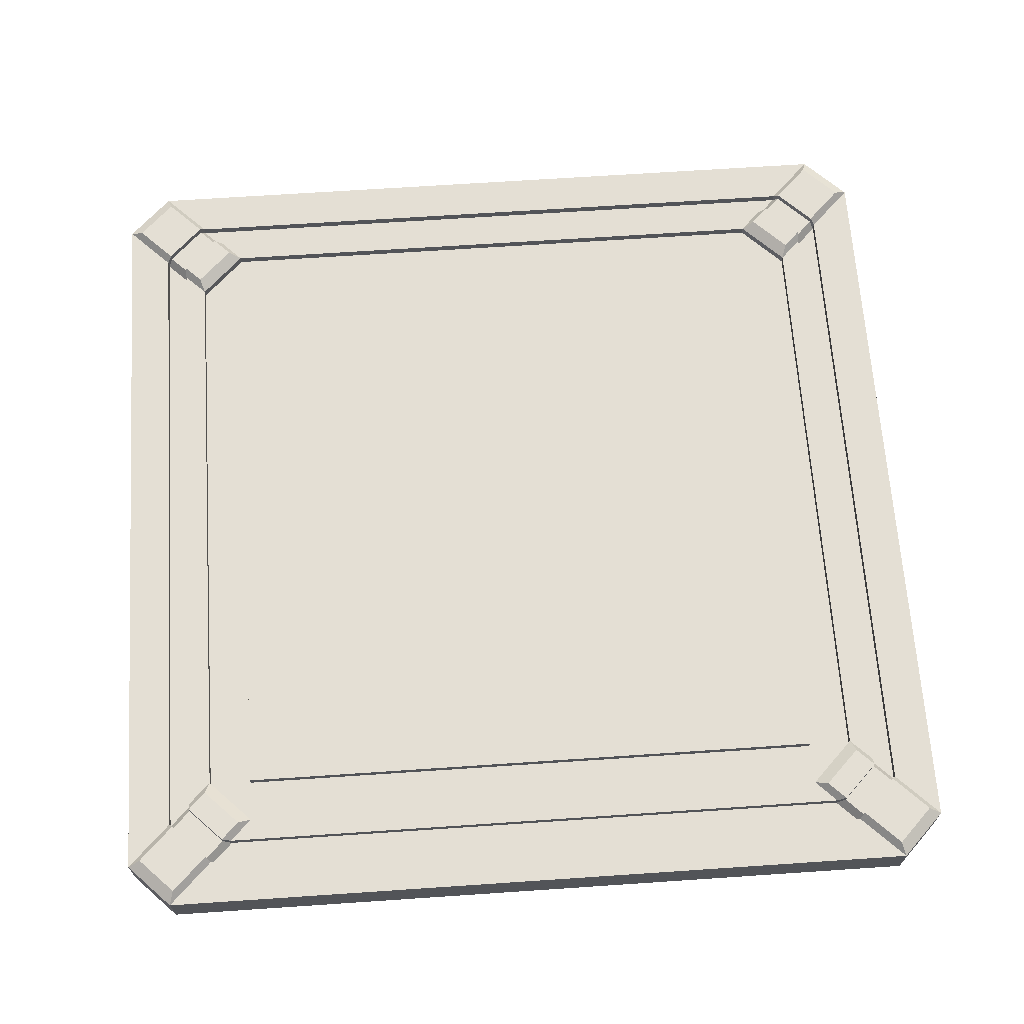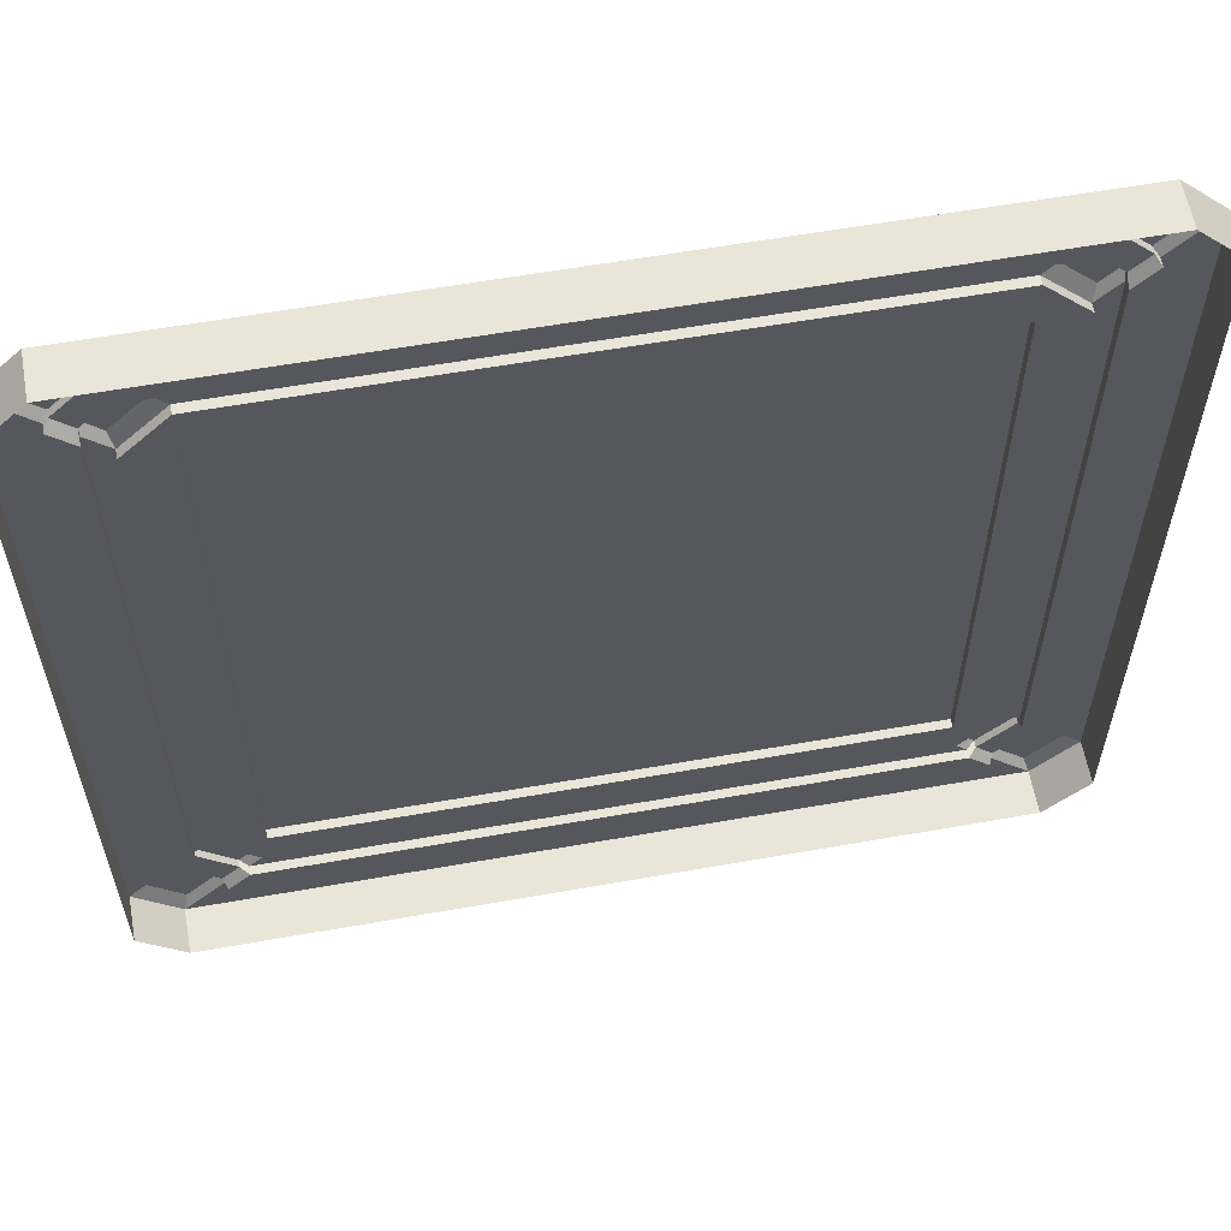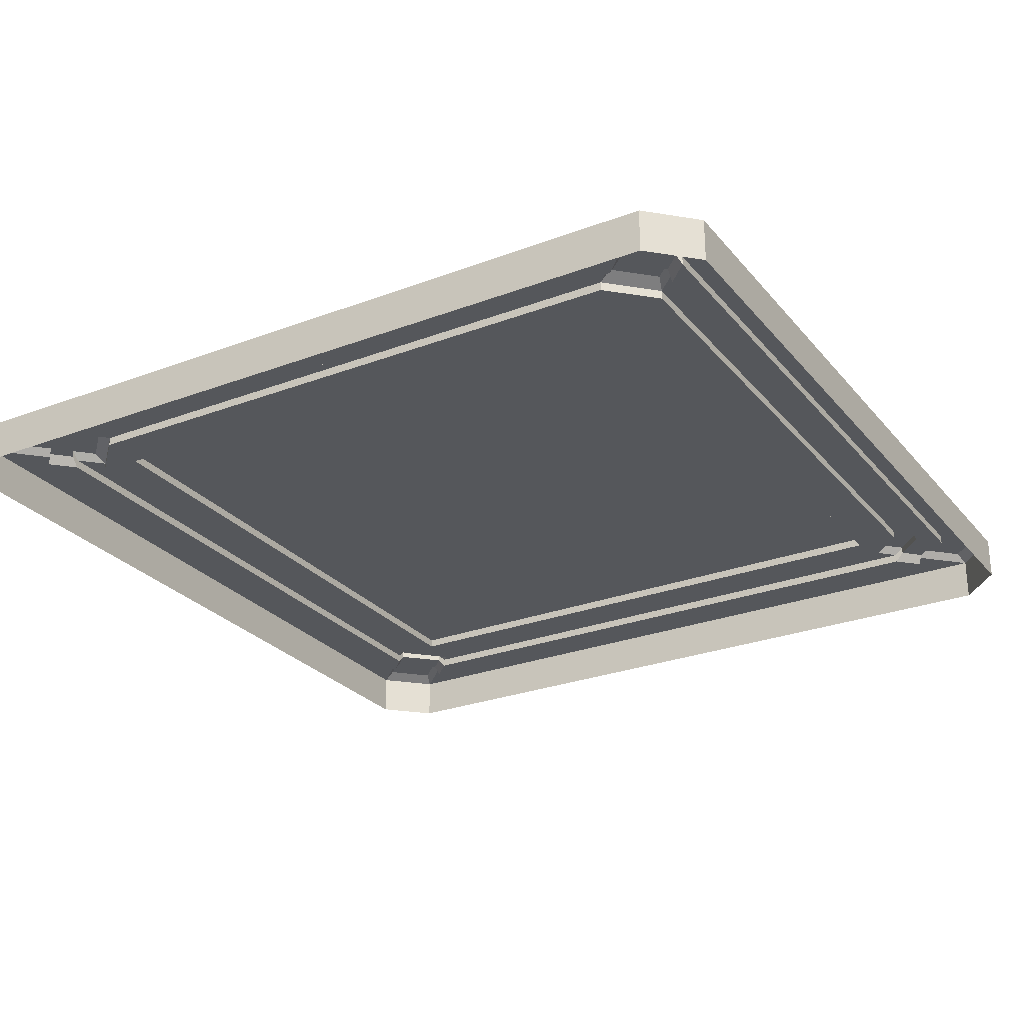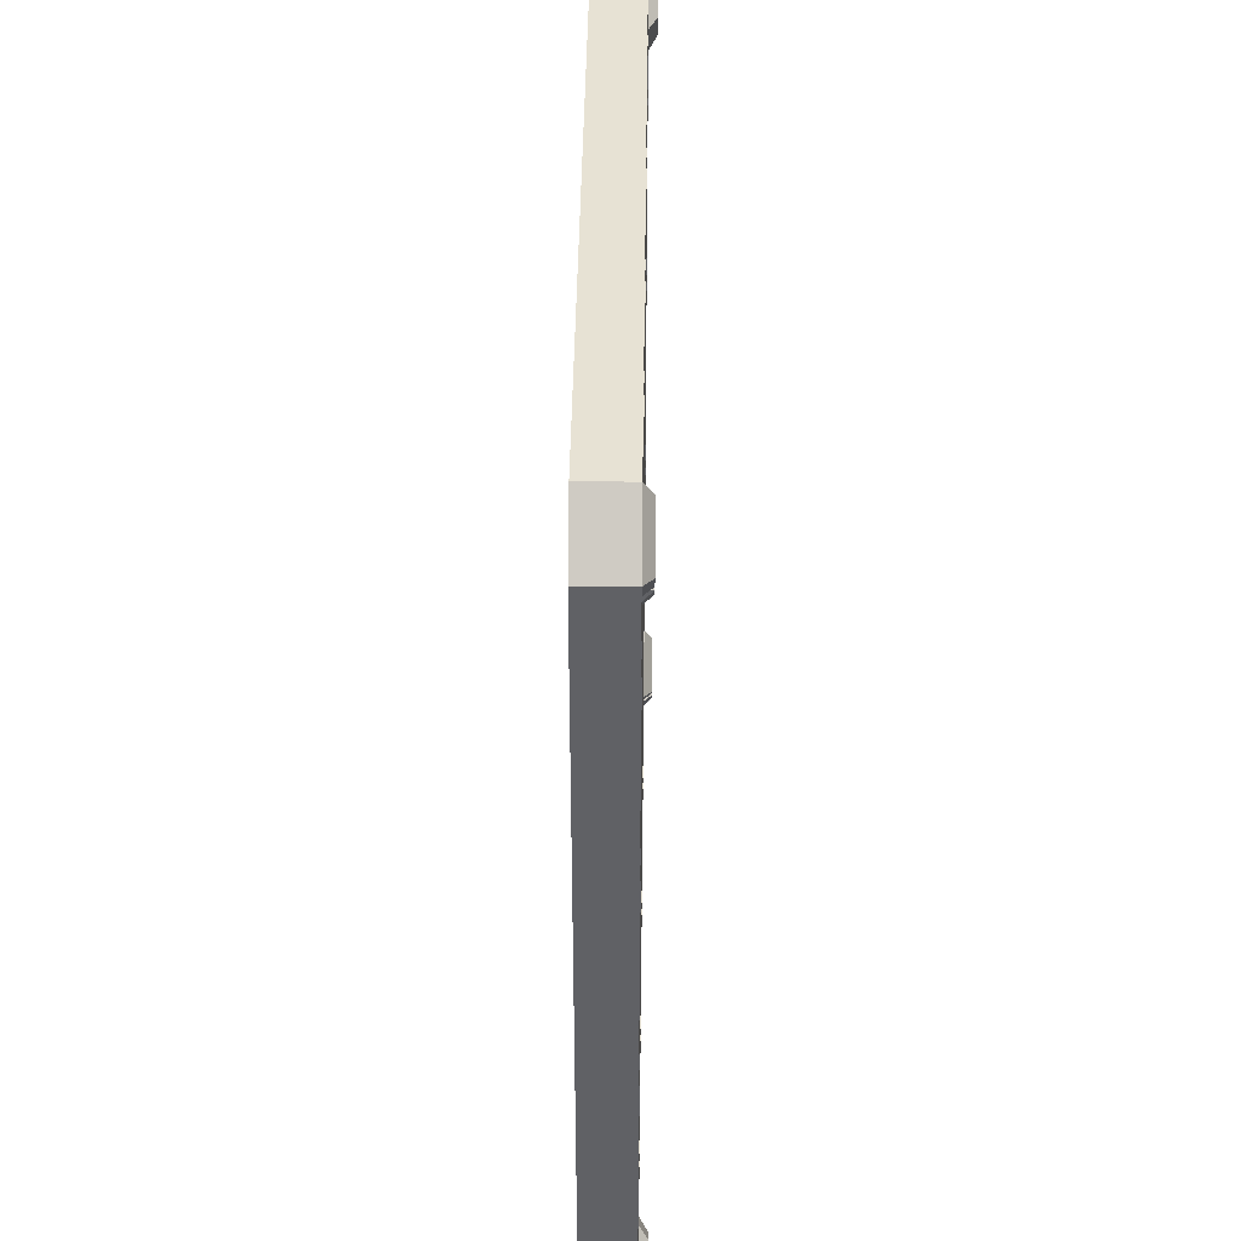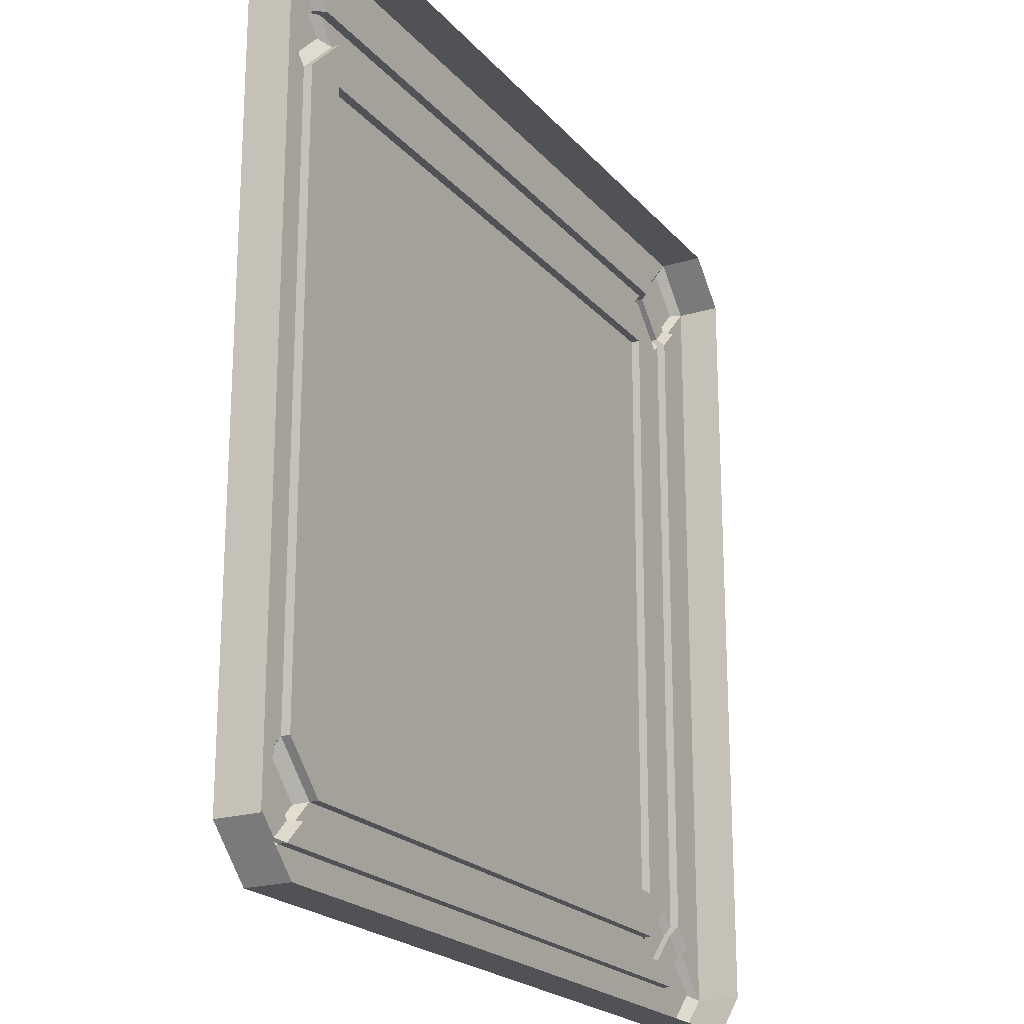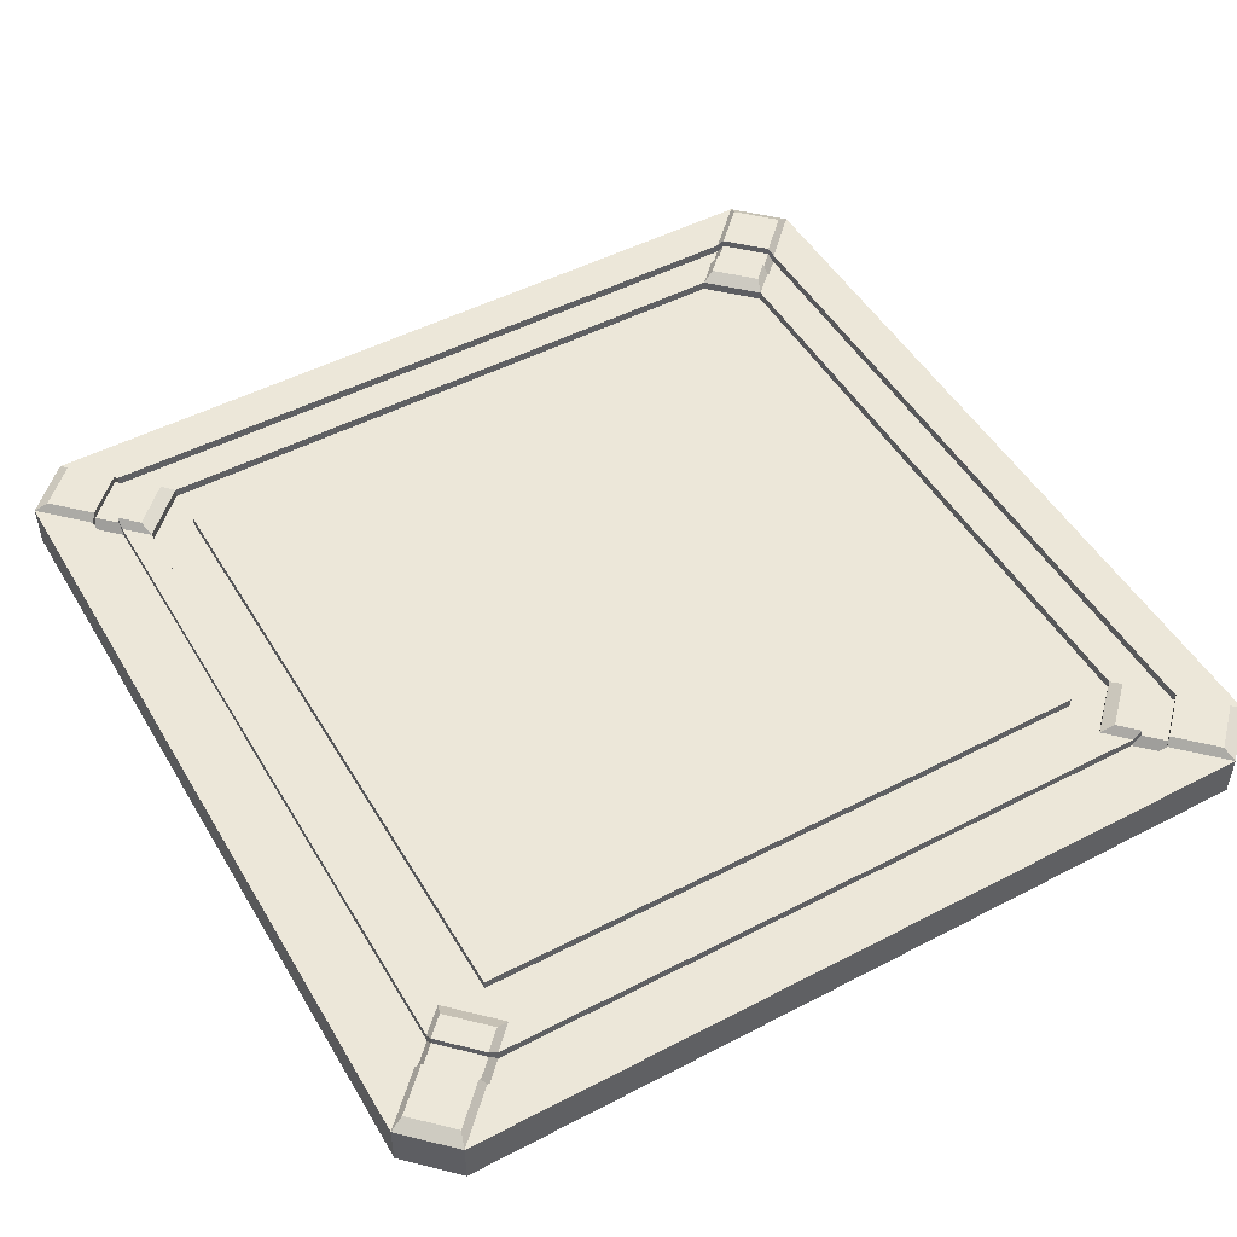
<metadata>
{"format":"obj","ext":"obj","renderer":"f3d","projection":"perspective","resolution":1024,"background":"white","views":[{"elev":66.3,"azim":176.1,"up":"+Y"},{"elev":59.7,"azim":-10.3,"up":"+Z"},{"elev":-26.7,"azim":30.6,"up":"+Y"},{"elev":40.0,"azim":90.7,"up":"+Z"},{"elev":-21.1,"azim":-61.3,"up":"+Z"},{"elev":49.8,"azim":-29.8,"up":"+Y"}]}
</metadata>
<code>
g Cube.002_Cube.012
v 0 0 -5
v 0 0.5 -5
v 0 0 5
v 0 0.5 5
v 0 0.5 -4.5
v 0 0.5 4.5
v 0 0.4 -4.5
v 0 0.4 4.5
v 0 0.4 -4.25
v 0 0.4 4.25
v -5 0 0
v -5 0.5 0
v 5 0 0
v 5 0.5 0
v -4.5 0.5 0
v 4.5 0.5 0
v -4.5 0.4 0
v 4.5 0.4 0
v -4.25 0.4 0
v 4.25 0.4 0
v 0 0.5 -4.25
v 0 0.5 4.25
v -4.25 0.5 0
v 4.25 0.5 0
v -4.495 0 5
v -5 0 4.495
v -3.995 0.5 4.5
v -4.5 0.5 3.995
v -5 0 -4.495
v -4.495 0 -5
v -4.5 0.5 -3.995
v -3.995 0.5 -4.5
v 5 0 4.495
v 4.495 0 5
v 4.5 0.5 3.995
v 3.995 0.5 4.5
v 4.495 0 -5
v 5 0 -4.495
v 3.995 0.5 -4.5
v 4.5 0.5 -3.995
v -4.495 0.5 5
v -5 0.5 4.495
v -5 0.5 -4.495
v -4.495 0.5 -5
v 4.495 0.5 -5
v 5 0.5 -4.495
v 5 0.5 4.495
v 4.495 0.5 5
v -3.995 0.4 4.5
v -4.5 0.4 3.995
v -4.5 0.4 -3.995
v -3.995 0.4 -4.5
v 3.995 0.4 -4.5
v 4.5 0.4 -3.995
v 4.5 0.4 3.995
v 3.995 0.4 4.5
v -3.745 0.4 4.25
v -4.25 0.4 3.745
v 3.745 0.4 -4.25
v 4.25 0.4 -3.745
v -4.25 0.4 -3.745
v -3.745 0.4 -4.25
v 4.25 0.4 3.745
v 3.745 0.4 4.25
v 3.745 0.5 -4.25
v 4.25 0.5 -3.745
v -4.25 0.5 3.745
v -3.745 0.5 4.25
v 4 0.5 -3.5
v 3.5 0.5 -4
v -3.5 0.5 -4
v -4 0.5 -3.5
v 3.5 0.5 4
v 4 0.5 3.5
v -4.25 0.5 -3.745
v -3.745 0.5 -4.25
v 3.745 0.5 4.25
v 4.25 0.5 3.745
v -4 0.5 3.5
v -3.5 0.5 4
v -4.446 0.59 4.85
v -4.85 0.59 4.446
v -4.85 0.59 -4.446
v -4.446 0.59 -4.85
v 4.446 0.59 -4.85
v 4.85 0.59 -4.446
v 4.85 0.59 4.446
v 4.446 0.59 4.85
v -4.046 0.59 4.45
v -4.45 0.59 4.046
v -4.45 0.59 -4.046
v -4.046 0.59 -4.45
v 4.046 0.59 -4.45
v 4.45 0.59 -4.046
v 4.45 0.59 4.046
v 4.046 0.59 4.45
v 4.046 0.51 -4.45
v 4.45 0.51 -4.046
v 4.45 0.51 4.046
v 4.046 0.51 4.45
v -4.046 0.51 4.45
v -4.45 0.51 4.046
v -4.45 0.51 -4.046
v -4.046 0.51 -4.45
v -3.846 0.51 4.25
v -4.25 0.51 3.846
v 3.846 0.51 -4.25
v 4.25 0.51 -3.846
v -4.25 0.51 -3.846
v -3.846 0.51 -4.25
v 4.25 0.51 3.846
v 3.846 0.51 4.25
v -4.25 0.59 -3.846
v -3.846 0.59 -4.25
v 3.846 0.59 -4.25
v 4.25 0.59 -3.846
v 4.05 0.59 3.646
v 3.646 0.59 4.05
v 3.846 0.59 4.25
v 4.25 0.59 3.846
v 3.646 0.59 -4.05
v 4.05 0.59 -3.646
v -4.05 0.59 -3.646
v -3.646 0.59 -4.05
v -4.25 0.59 3.846
v -3.846 0.59 4.25
v -3.646 0.59 4.05
v -4.05 0.59 3.646
v -3.5 0.4 -3.5
v -3.5 0.4 0
v 0 0.4 -3.5
v 3.5 0.4 0
v 0 0.4 3.5
v 3.5 0.4 3.5
v -3.5 0.4 3.5
v 3.5 0.4 -3.5
v -3 0.5 4
v -3.998 0 5
v -3.498 0.5 4.5
v -3.998 0.5 5
v -3.498 0.4 4.5
v -3.248 0.4 4.25
v -3.248 0.5 4.25
v 5 0 3.998
v 4.5 0.5 3.498
v 5 0.5 3.998
v 4.5 0.4 3.498
v 4.25 0.4 3.248
v -4 0.5 -3
v 4.25 0.5 3.248
v 3.998 0 -5
v 3.498 0.5 -4.5
v 3.998 0.5 -5
v 3.498 0.4 -4.5
v 3.248 0.4 -4.25
v 3.248 0.5 -4.25
v 4 0.5 3
v -5 0 -3.998
v -4.5 0.5 -3.498
v -5 0.5 -3.998
v -4.5 0.4 -3.498
v -4.25 0.4 -3.248
v 3 0.5 -4
v -4.25 0.5 -3.248
v 4 0.5 0
v 0 0.5 4
v -4 0.5 0
v 0 0.5 -4
v 4 0.4 -3.5
v 3.5 0.4 -4
v -3.5 0.4 -4
v -4 0.4 -3.5
v 3.5 0.4 4
v 4 0.4 3.5
v -4 0.4 3.5
v -3.5 0.4 4
v -3 0.4 4
v -4 0.4 -3
v 4 0.4 3
v 3 0.4 -4
v 4 0.4 0
v 0 0.4 4
v -4 0.4 0
v 0 0.4 -4
v -3.5 0.5 -3.5
v 0 0.5 -3.5
v 0 0.5 3.5
v 3.5 0.5 3.5
v -3.5 0.5 0
v -3.5 0.5 3.5
v 3.5 0.5 0
v 3.5 0.5 -3.5
v 0 0.5 0
f 65 59 155 156
f 53 39 152 154
f 59 53 154 155
f 80 68 143 137
f 40 16 14 46
f 5 32 52 7
f 16 40 54 18
f 6 36 56 8
f 15 28 50 17
f 28 15 12 42
f 36 6 4 48
f 32 5 2 44
f 62 9 7 52
f 60 20 18 54
f 64 10 8 56
f 58 19 17 50
f 55 35 145 147
f 47 33 144 146
f 149 72 75 164
f 78 63 148 150
f 38 46 14 13
f 34 48 4 3
f 35 47 146 145
f 63 55 147 148
f 6 139 140 4
f 22 143 142 10
f 30 44 2 1
f 10 142 141 8
f 8 141 139 6
f 4 140 138 3
f 19 58 67 23
f 49 27 139 141
f 20 60 66 24
f 41 25 138 140
f 27 41 140 139
f 57 49 141 142
f 68 57 142 143
f 9 62 76 21
f 10 64 77 22
f 25 41 42 26
f 44 30 29 43
f 46 38 37 45
f 48 34 33 47
f 41 27 89 81
f 66 60 108 116
f 42 41 81 82
f 68 80 127 126
f 58 50 102 106
f 39 53 97 93
f 76 62 110 114
f 47 35 95 87
f 75 72 123 113
f 49 57 105 101
f 36 48 88 96
f 71 76 114 124
f 31 51 103 91
f 48 47 87 88
f 61 75 113 109
f 72 71 124 123
f 52 32 92 104
f 55 63 111 99
f 45 39 93 85
f 69 66 116 122
f 26 42 12 11
f 81 89 90 82
f 92 84 83 91
f 94 86 85 93
f 96 88 87 95
f 93 97 98 94
f 100 96 95 99
f 89 101 102 90
f 104 92 91 103
f 101 105 106 102
f 108 98 97 107
f 110 104 103 109
f 112 100 99 111
f 109 113 114 110
f 116 108 107 115
f 118 119 120 117
f 115 121 122 116
f 124 114 113 123
f 126 127 128 125
f 125 106 105 126
f 111 120 119 112
f 80 79 128 127
f 54 40 94 98
f 59 65 115 107
f 60 54 98 108
f 79 67 125 128
f 44 43 83 84
f 74 73 118 117
f 28 42 82 90
f 53 59 107 97
f 67 58 106 125
f 56 36 96 100
f 73 77 119 118
f 57 68 126 105
f 35 55 99 95
f 32 44 84 92
f 62 52 104 110
f 63 78 120 111
f 27 49 101 89
f 78 74 117 120
f 43 31 91 83
f 51 61 109 103
f 77 64 112 119
f 46 45 85 86
f 65 70 121 115
f 50 28 90 102
f 70 69 122 121
f 40 46 86 94
f 64 56 100 112
f 133 134 188 187
f 132 136 192 191
f 135 133 187 190
f 136 131 186 192
f 39 45 153 152
f 45 37 151 153
f 43 29 158 160
f 70 65 156 163
f 31 43 160 159
f 75 61 162 164
f 51 31 159 161
f 61 51 161 162
f 23 164 162 19
f 19 162 161 17
f 17 161 159 15
f 15 159 160 12
f 12 160 158 11
f 21 156 155 9
f 9 155 154 7
f 7 154 152 5
f 5 152 153 2
f 2 153 151 1
f 24 150 148 20
f 20 148 147 18
f 18 147 145 16
f 16 145 146 14
f 14 146 144 13
f 74 78 150 157
f 165 24 66 69
f 24 165 157 150
f 166 137 143 22
f 73 166 22 77
f 167 23 67 79
f 149 164 23 167
f 168 21 76 71
f 163 156 21 168
f 79 80 176 175
f 69 70 170 169
f 70 163 180 170
f 167 79 175 183
f 149 167 183 178
f 71 72 172 171
f 165 69 169 181
f 73 74 174 173
f 157 165 181 179
f 168 71 171 184
f 163 168 184 180
f 137 166 182 177
f 74 157 179 174
f 72 149 178 172
f 166 73 173 182
f 80 137 177 176
f 131 136 180 184
f 170 180 136 169
f 172 178 129 171
f 176 177 135 175
f 174 179 134 173
f 133 182 173 134
f 133 135 177 182
f 130 183 175 135
f 130 129 178 183
f 131 184 171 129
f 132 181 169 136
f 132 134 179 181
f 186 185 189 193
f 191 192 186 193
f 187 188 191 193
f 193 189 190 187
f 134 132 191 188
f 129 130 189 185
f 130 135 190 189
f 131 129 185 186

</code>
